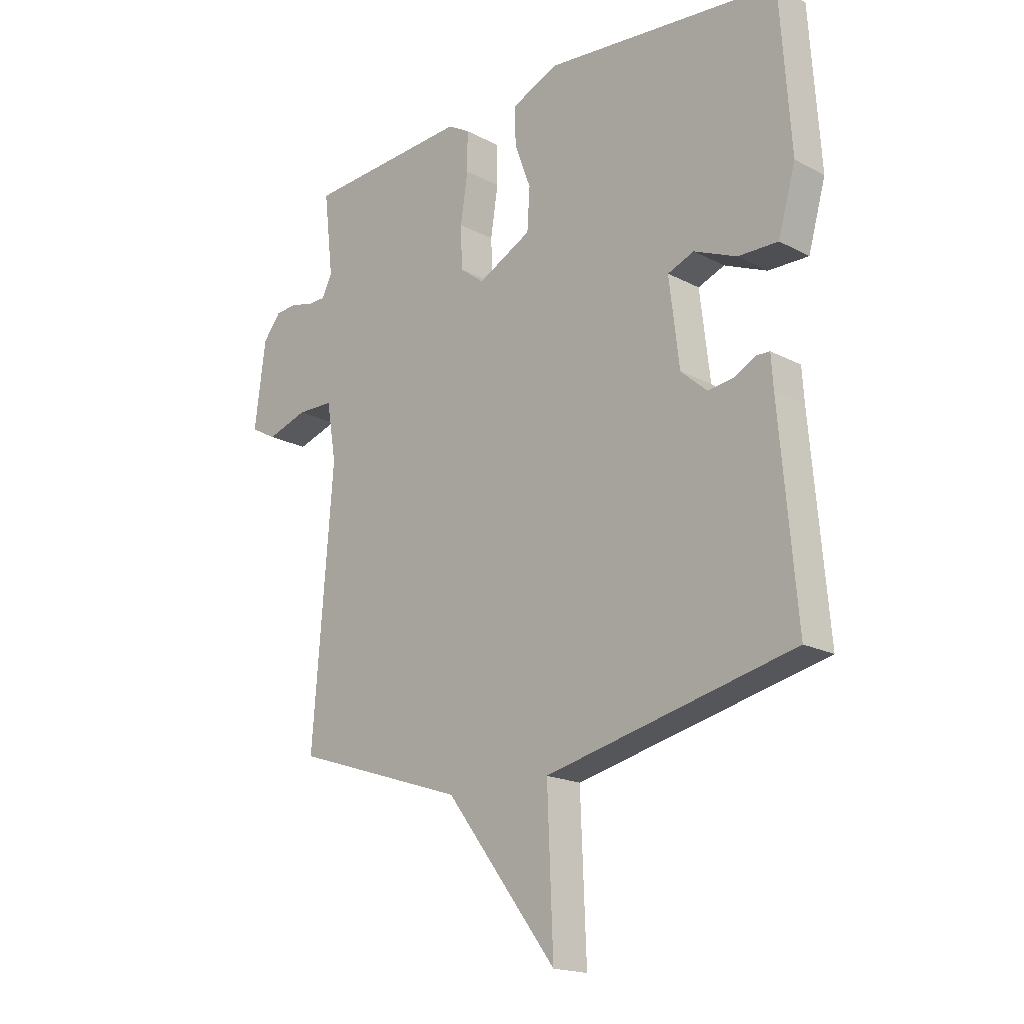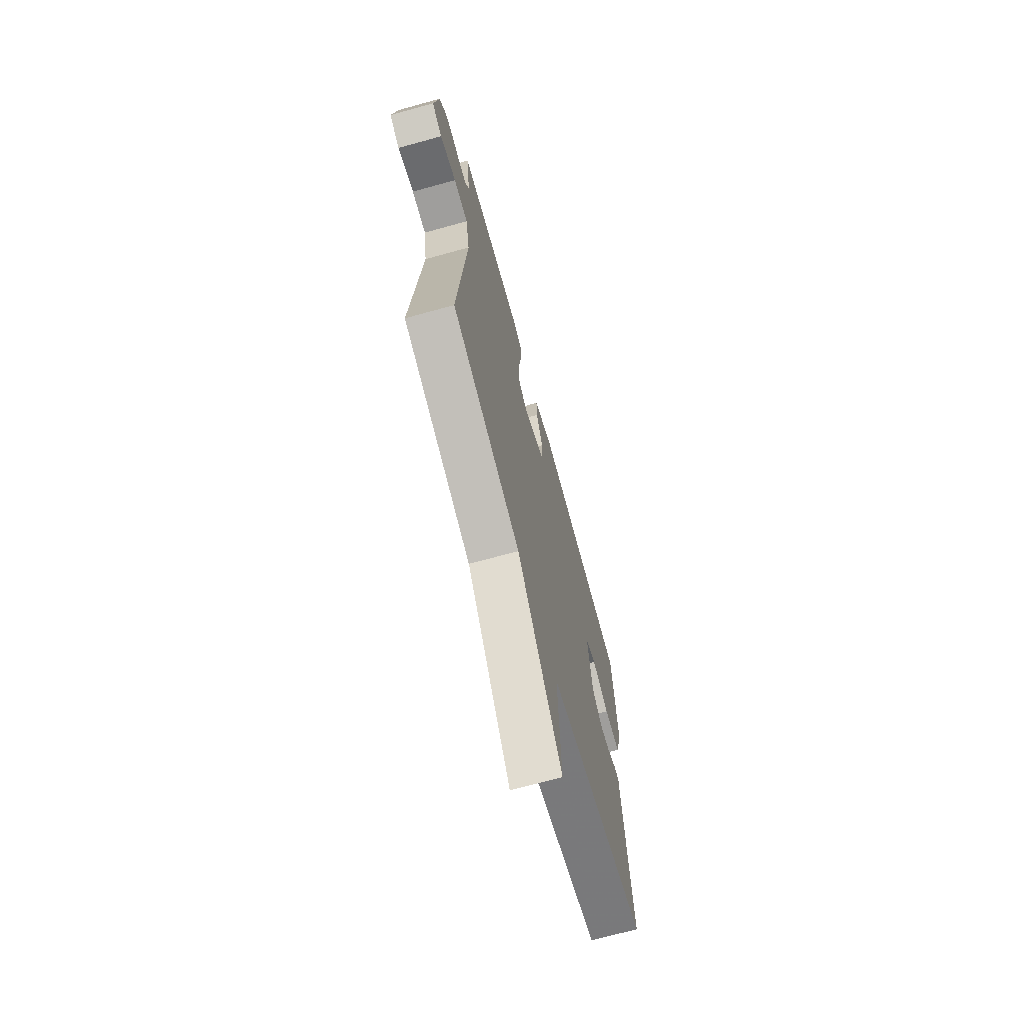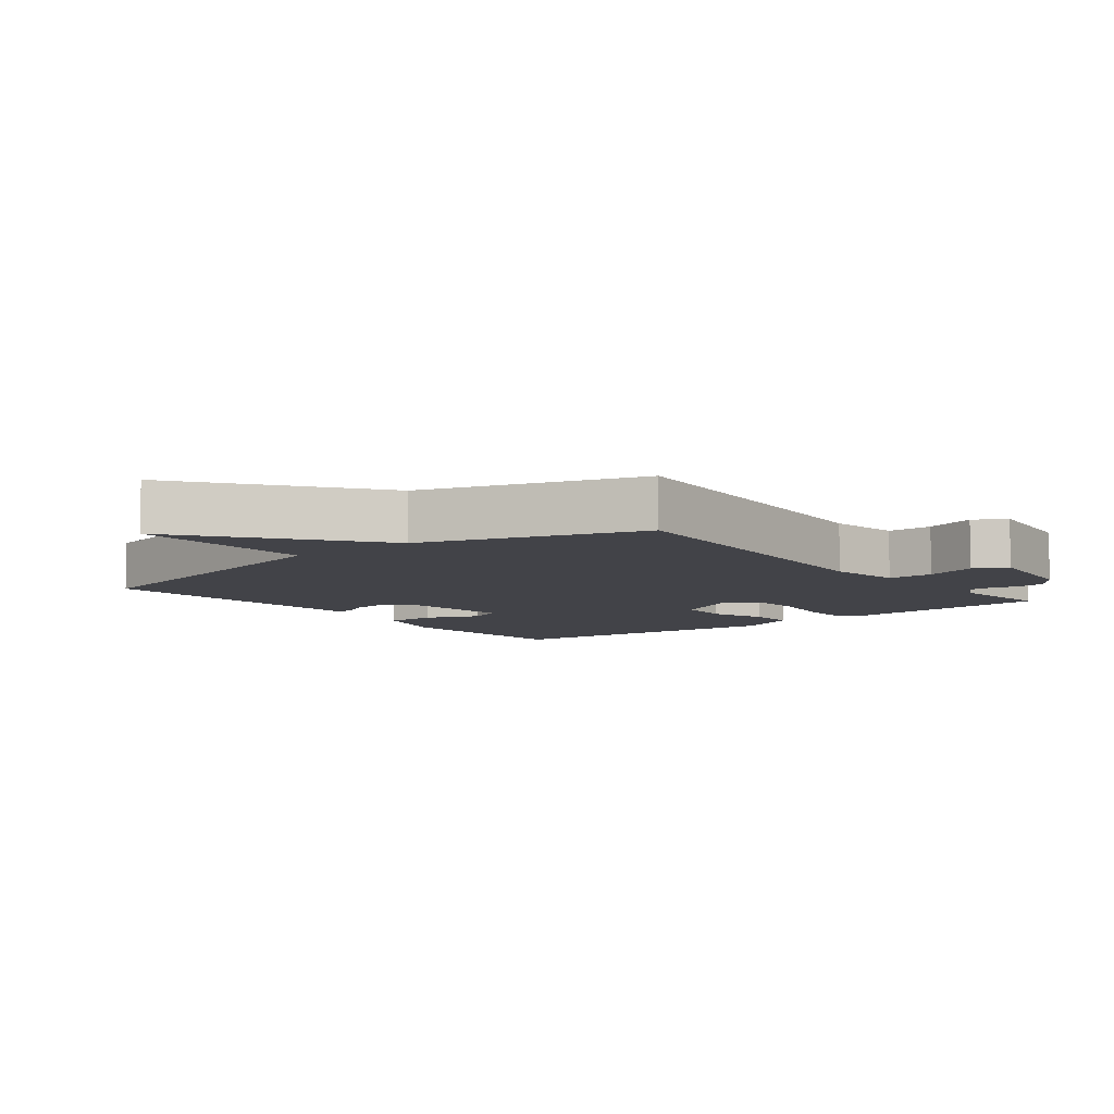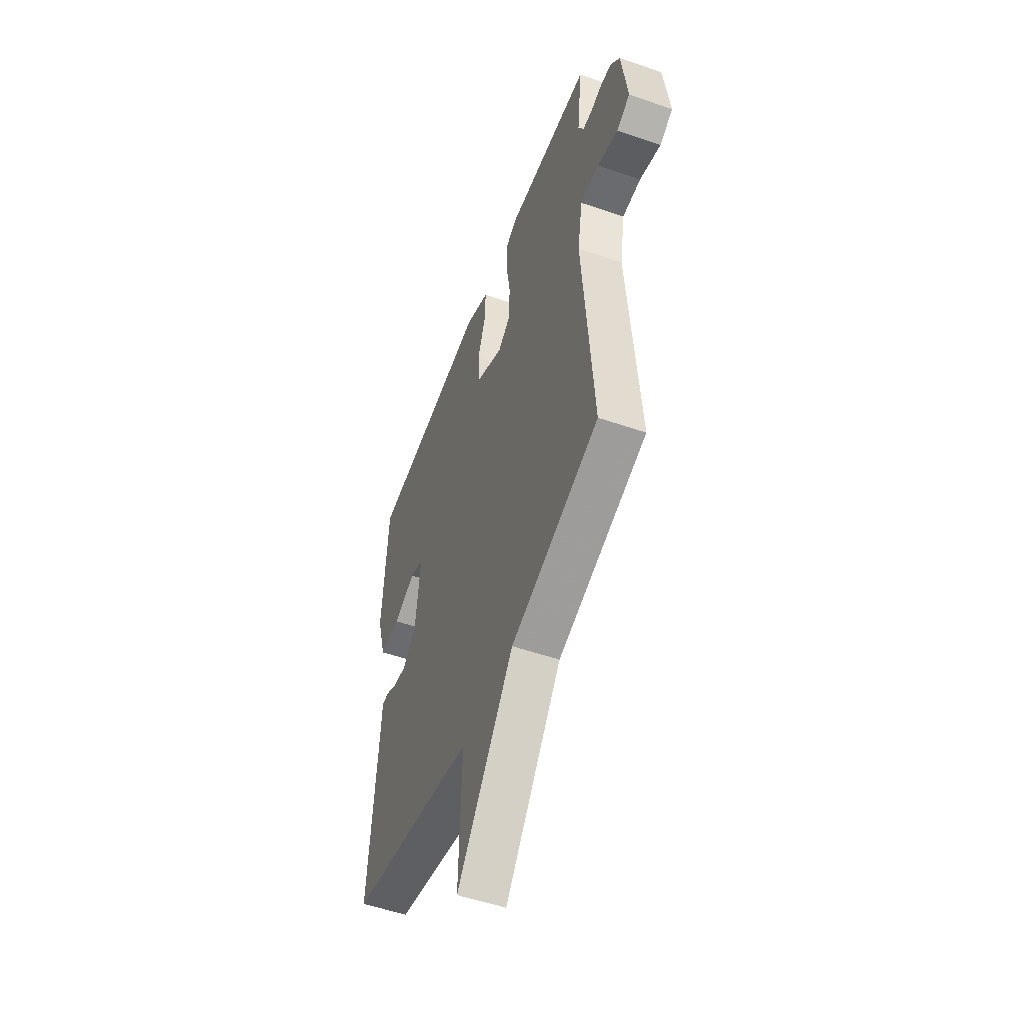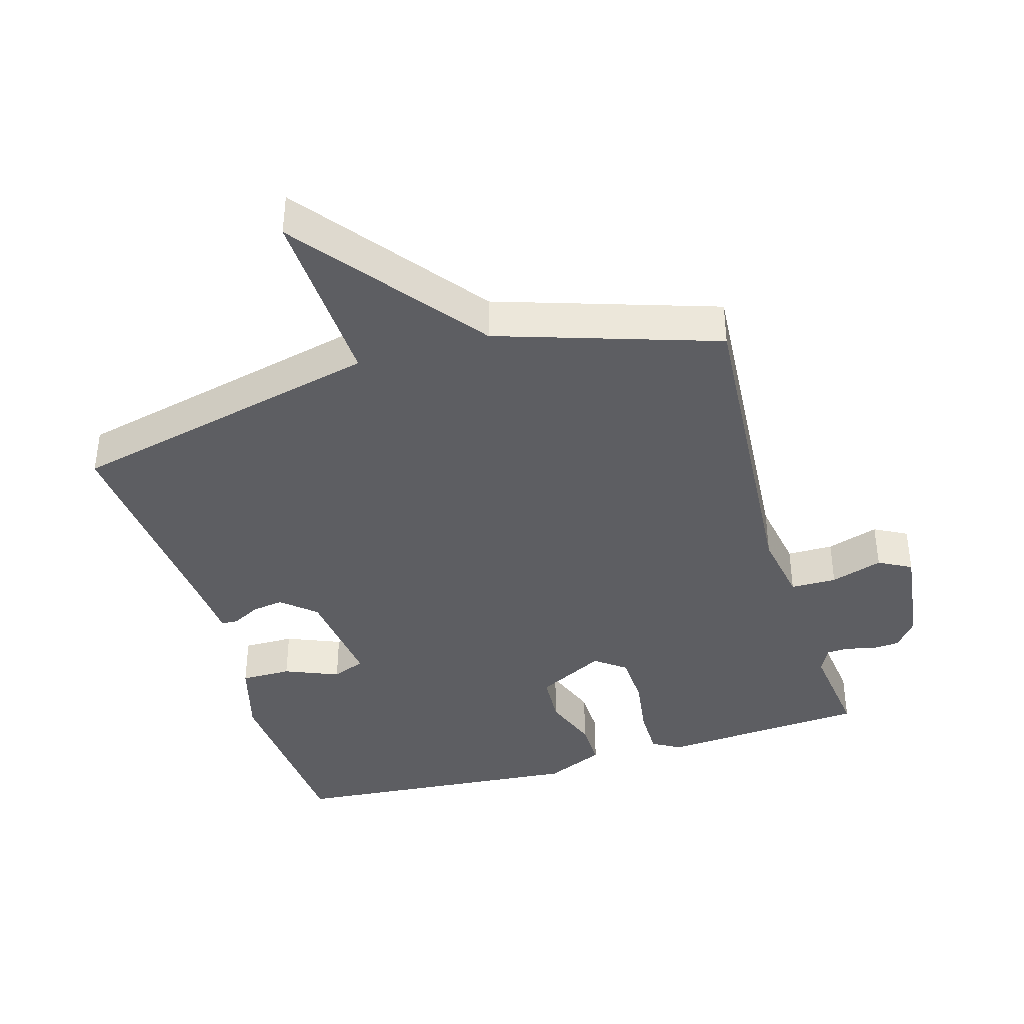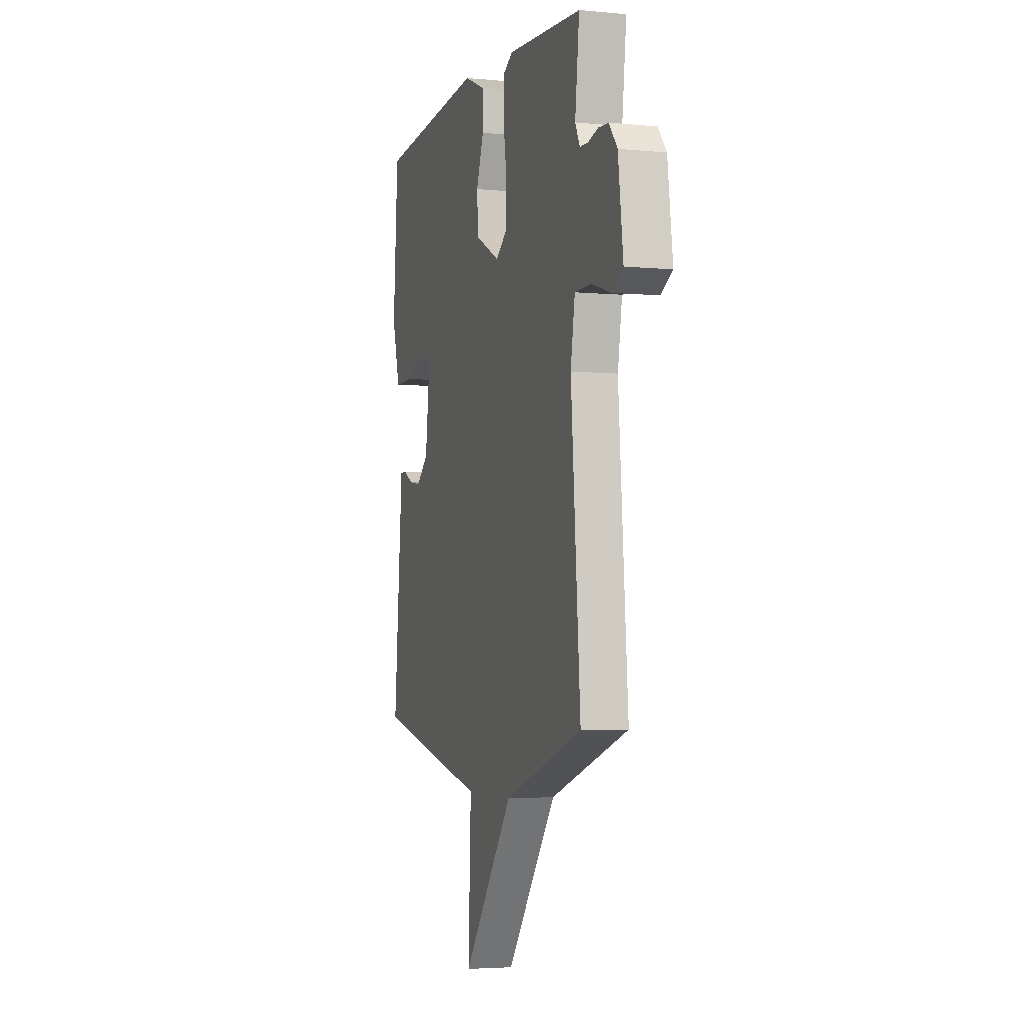
<metadata>
{"format":"obj","ext":"obj","renderer":"f3d","projection":"perspective","resolution":1024,"background":"white","views":[{"elev":-18.2,"azim":44.5,"up":"+Z"},{"elev":-70.2,"azim":-74.6,"up":"+Z"},{"elev":-7.6,"azim":-141.7,"up":"+Y"},{"elev":-52.6,"azim":-110.4,"up":"+Z"},{"elev":-39.3,"azim":-163.4,"up":"+Y"},{"elev":-4.0,"azim":-107.5,"up":"+Z"}]}
</metadata>
<code>
v 0.5 0.07 0.5
v 0.52 0.07 0.209
v 0.487 0.07 0.092
v 0.411 0.07 0.093
v 0.33 0.07 0.127
v 0.28 0.07 0.107
v 0.299 0.07 -0.053
v 0.349 0.07 -0.097
v 0.397 0.07 -0.09
v 0.438 0.07 -0.068
v 0.464 0.07 -0.069
v 0.468 0.07 -0.13
v 0.5 0.07 -0.5
v 0.028 0.07 -0.609
v 0.039 0.07 -0.887
v -0.172 0.07 -0.609
v -0.5 0.07 -0.5
v -0.461 0.07 -0.003
v -0.479 0.07 0.106
v -0.548 0.07 0.107
v -0.626 0.07 0.082
v -0.675 0.07 0.109
v -0.654 0.07 0.27
v -0.62 0.07 0.313
v -0.578 0.07 0.316
v -0.536 0.07 0.305
v -0.502 0.07 0.306
v -0.482 0.07 0.345
v -0.5 0.07 0.5
v -0.188 0.07 0.521
v -0.146 0.07 0.497
v -0.146 0.07 0.423
v -0.16 0.07 0.331
v -0.157 0.07 0.251
v -0.111 0.07 0.216
v -0.009 0.07 0.269
v -0.004 0.07 0.347
v -0.035 0.07 0.431
v -0.036 0.07 0.502
v 0.053 0.07 0.541
v 0.5 0 0.5
v 0.52 0 0.209
v 0.487 0 0.092
v 0.411 0 0.093
v 0.33 0 0.127
v 0.28 0 0.107
v 0.299 0 -0.053
v 0.349 0 -0.097
v 0.397 0 -0.09
v 0.438 0 -0.068
v 0.464 0 -0.069
v 0.468 0 -0.13
v 0.5 0 -0.5
v 0.028 0 -0.609
v 0.039 0 -0.887
v -0.172 0 -0.609
v -0.5 0 -0.5
v -0.461 0 -0.003
v -0.479 0 0.106
v -0.548 0 0.107
v -0.626 0 0.082
v -0.675 0 0.109
v -0.654 0 0.27
v -0.62 0 0.313
v -0.578 0 0.316
v -0.536 0 0.305
v -0.502 0 0.306
v -0.482 0 0.345
v -0.5 0 0.5
v -0.188 0 0.521
v -0.146 0 0.497
v -0.146 0 0.423
v -0.16 0 0.331
v -0.157 0 0.251
v -0.111 0 0.216
v -0.009 0 0.269
v -0.004 0 0.347
v -0.035 0 0.431
v -0.036 0 0.502
v 0.053 0 0.541
f 3 4 5
f 2 3 5
f 1 2 5
f 40 1 5
f 39 40 5
f 38 39 5
f 37 38 5
f 36 37 5 6
f 35 36 6 7
f 31 32 33
f 30 31 33
f 29 30 33
f 28 29 33
f 27 28 33 34
f 26 27 34 35
f 24 25 26
f 23 24 26
f 22 23 26
f 21 22 26
f 20 21 26
f 19 20 26 35
f 16 17 18
f 18 19 35
f 16 18 35
f 15 16 35
f 14 15 35
f 12 13 14
f 11 12 14
f 10 11 14
f 9 10 14
f 8 9 14
f 7 8 14 35
f 45 44 43
f 45 43 42
f 45 42 41
f 45 41 80
f 45 80 79
f 45 79 78
f 45 78 77
f 46 45 77 76
f 47 46 76 75
f 73 72 71
f 73 71 70
f 73 70 69
f 73 69 68
f 74 73 68 67
f 75 74 67 66
f 66 65 64
f 66 64 63
f 66 63 62
f 66 62 61
f 66 61 60
f 75 66 60 59
f 58 57 56
f 75 59 58
f 75 58 56
f 75 56 55
f 75 55 54
f 54 53 52
f 54 52 51
f 54 51 50
f 54 50 49
f 54 49 48
f 75 54 48 47
f 1 41 42 2
f 2 42 43 3
f 3 43 44 4
f 4 44 45 5
f 5 45 46 6
f 6 46 47 7
f 7 47 48 8
f 8 48 49 9
f 9 49 50 10
f 10 50 51 11
f 11 51 52 12
f 12 52 53 13
f 13 53 54 14
f 14 54 55 15
f 15 55 56 16
f 16 56 57 17
f 17 57 58 18
f 18 58 59 19
f 19 59 60 20
f 20 60 61 21
f 21 61 62 22
f 22 62 63 23
f 23 63 64 24
f 24 64 65 25
f 25 65 66 26
f 26 66 67 27
f 27 67 68 28
f 28 68 69 29
f 29 69 70 30
f 30 70 71 31
f 31 71 72 32
f 32 72 73 33
f 33 73 74 34
f 34 74 75 35
f 35 75 76 36
f 36 76 77 37
f 37 77 78 38
f 38 78 79 39
f 39 79 80 40
f 40 80 41 1

</code>
